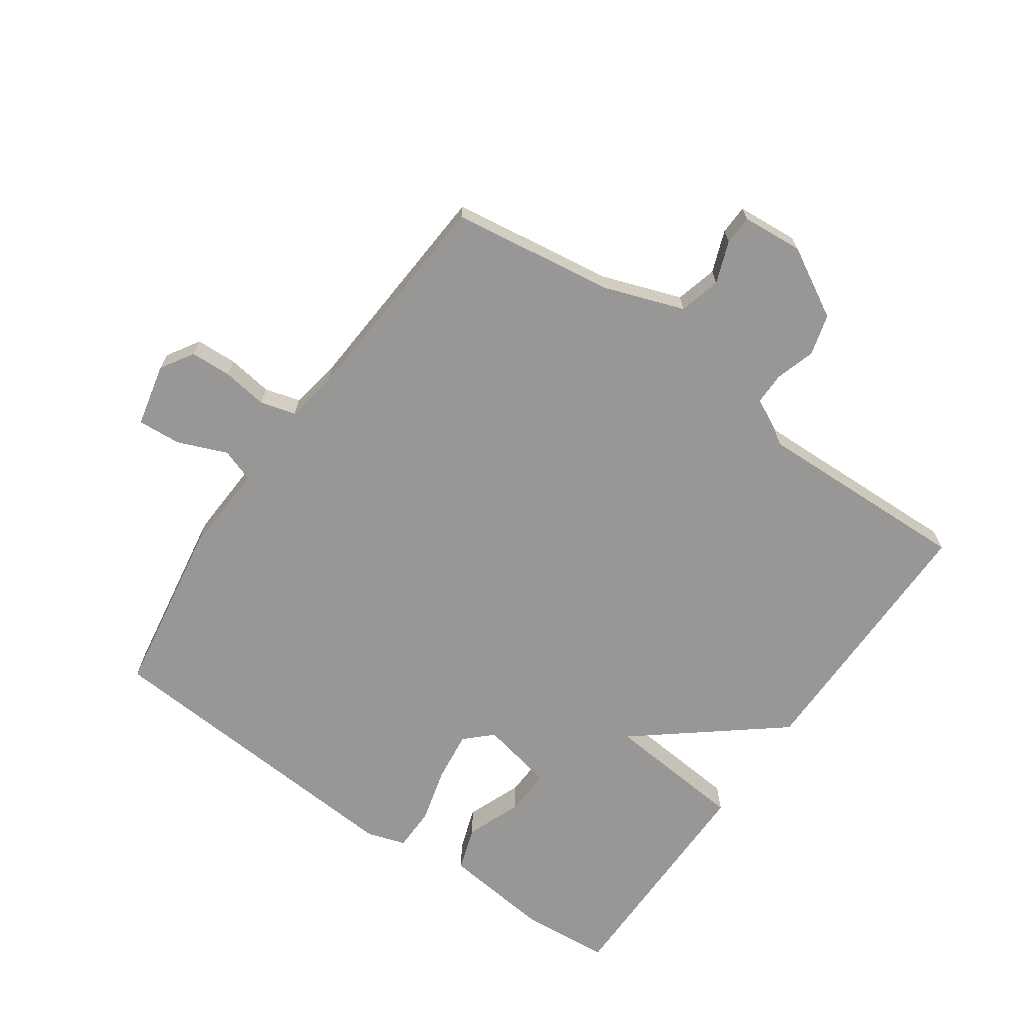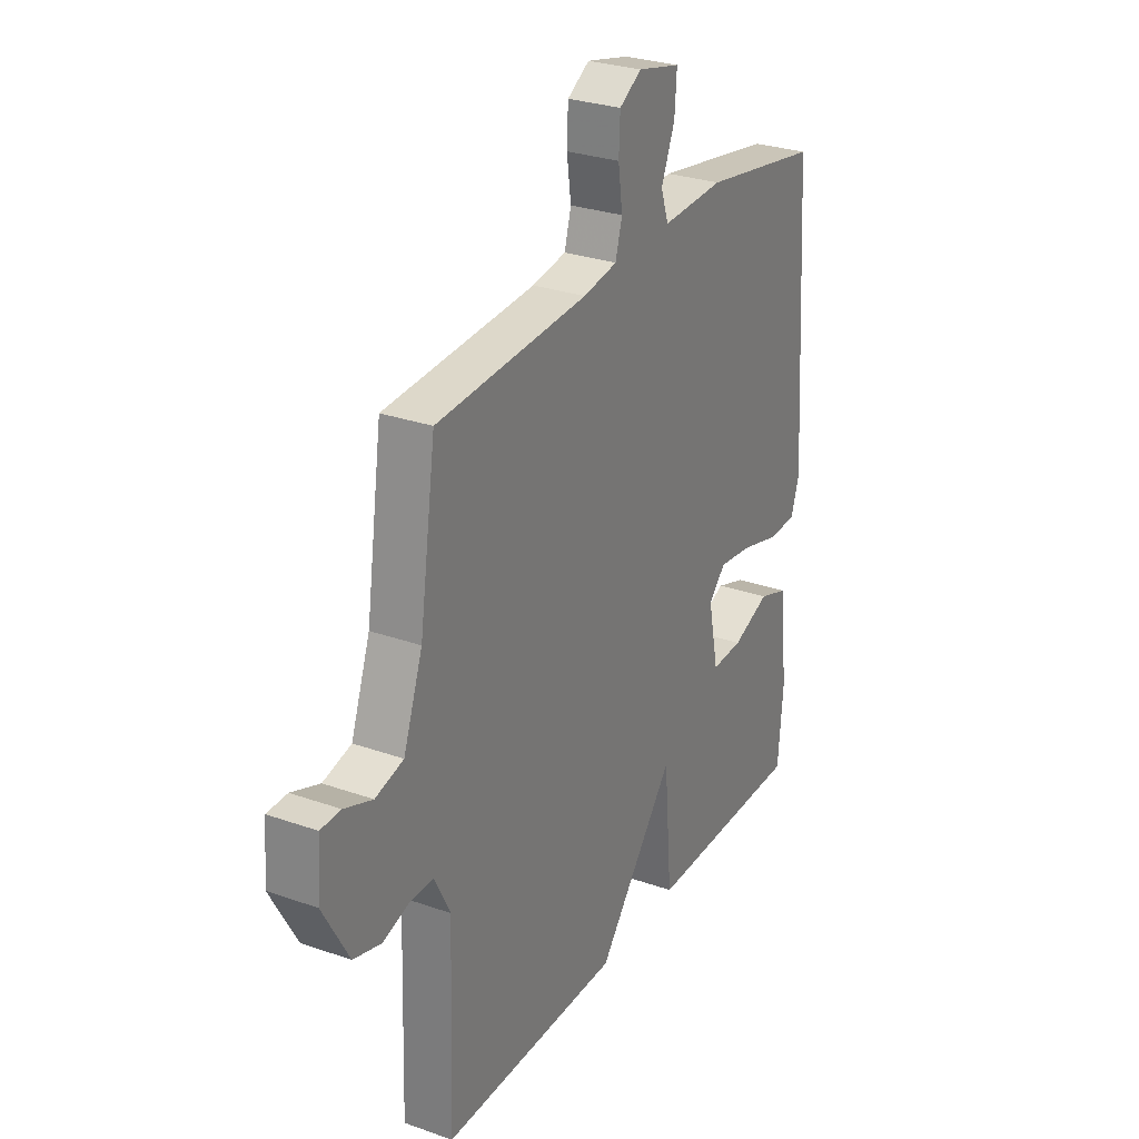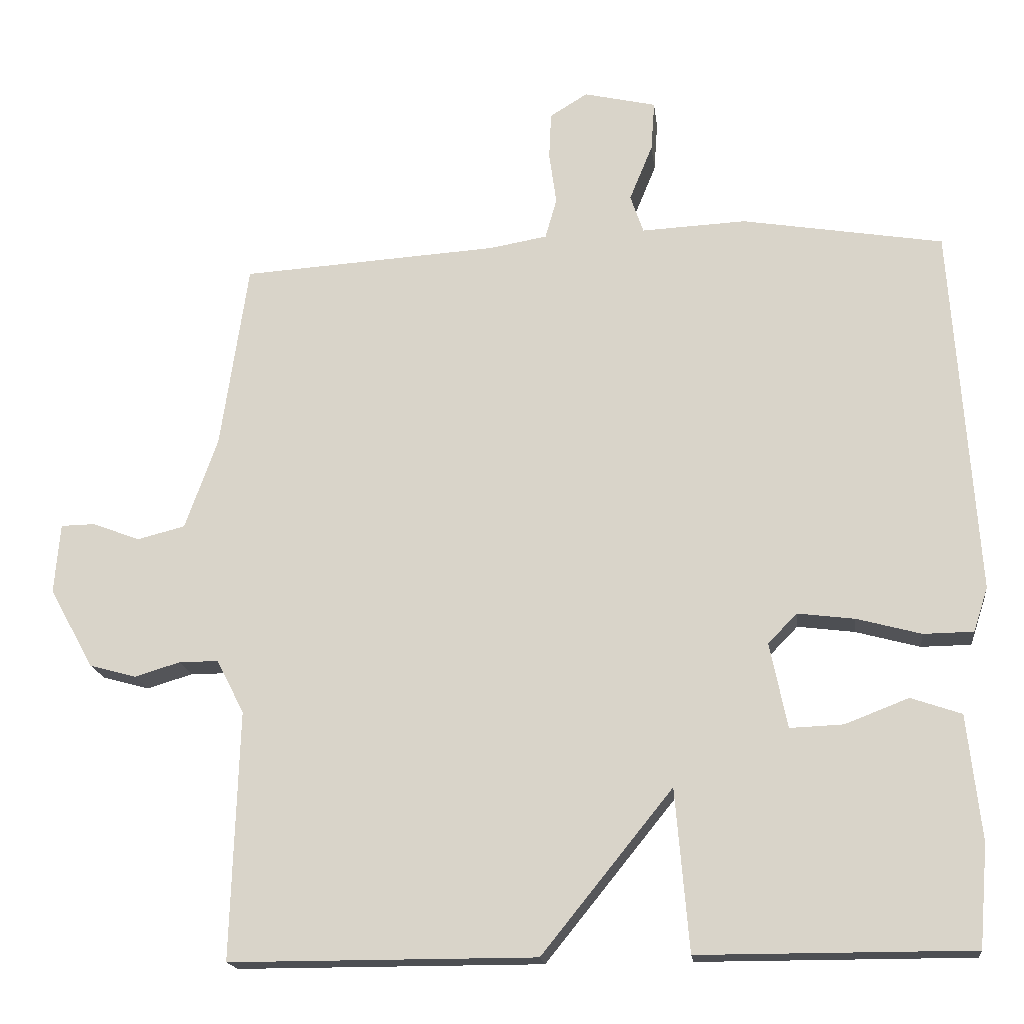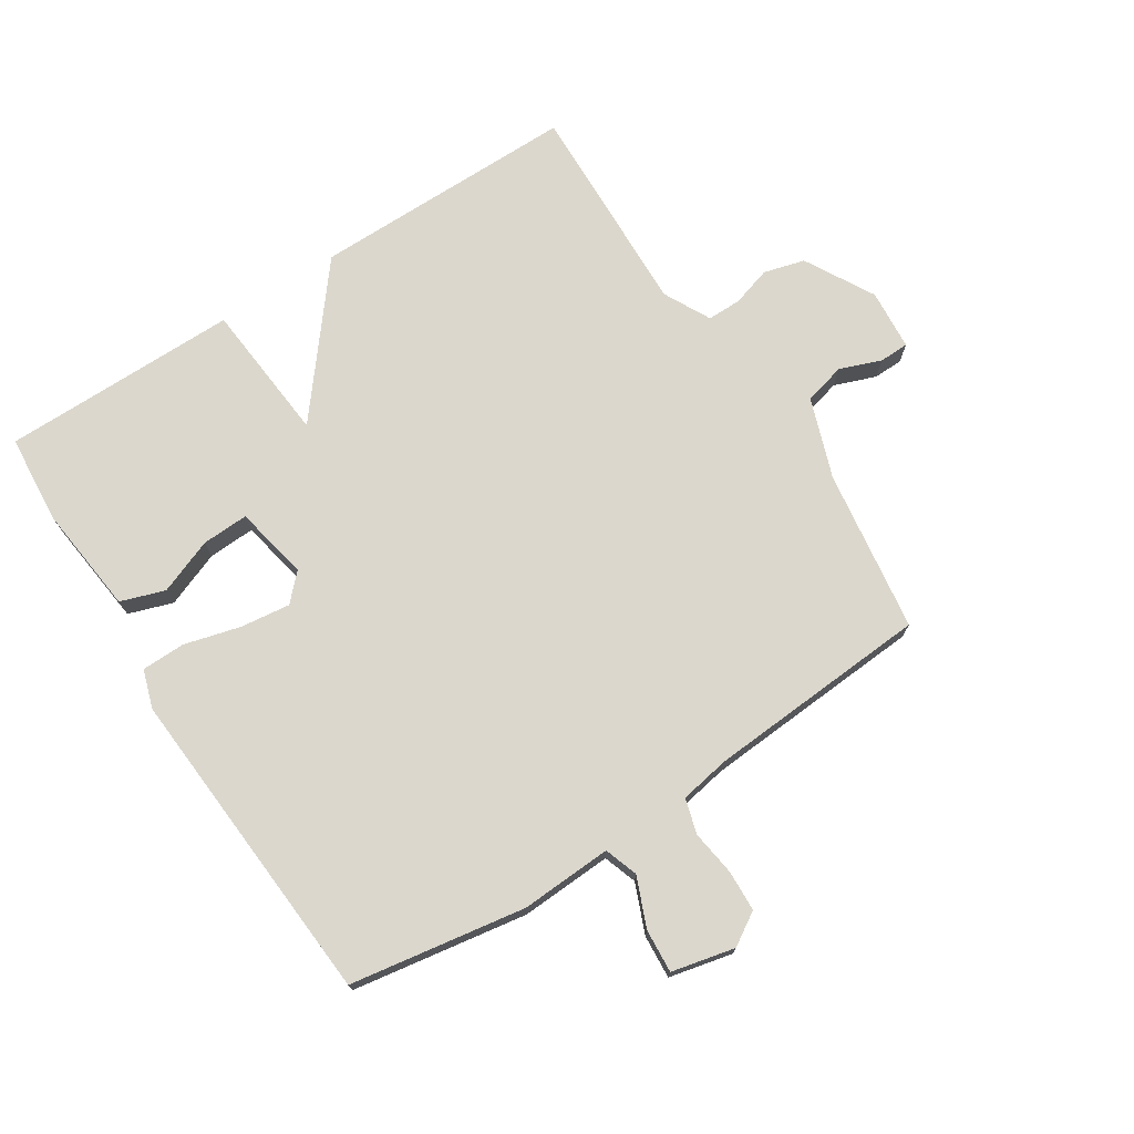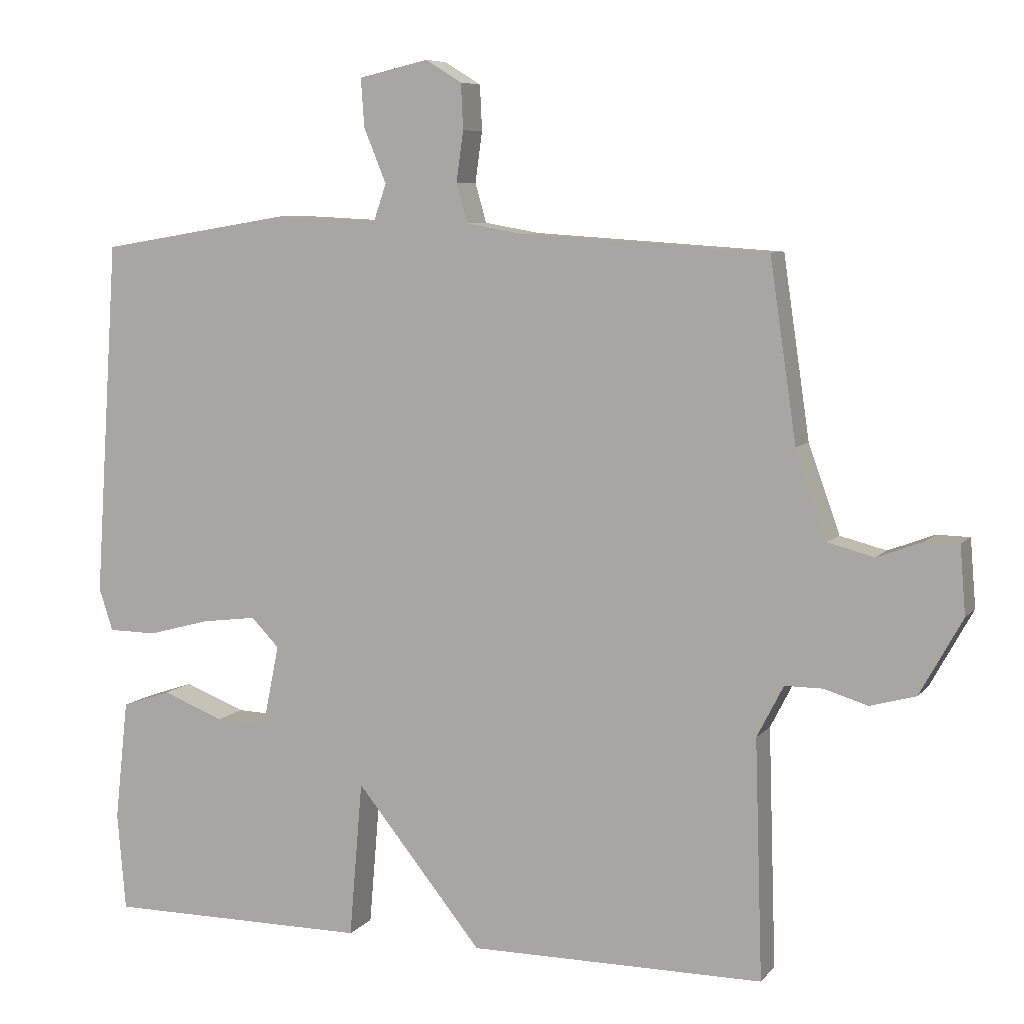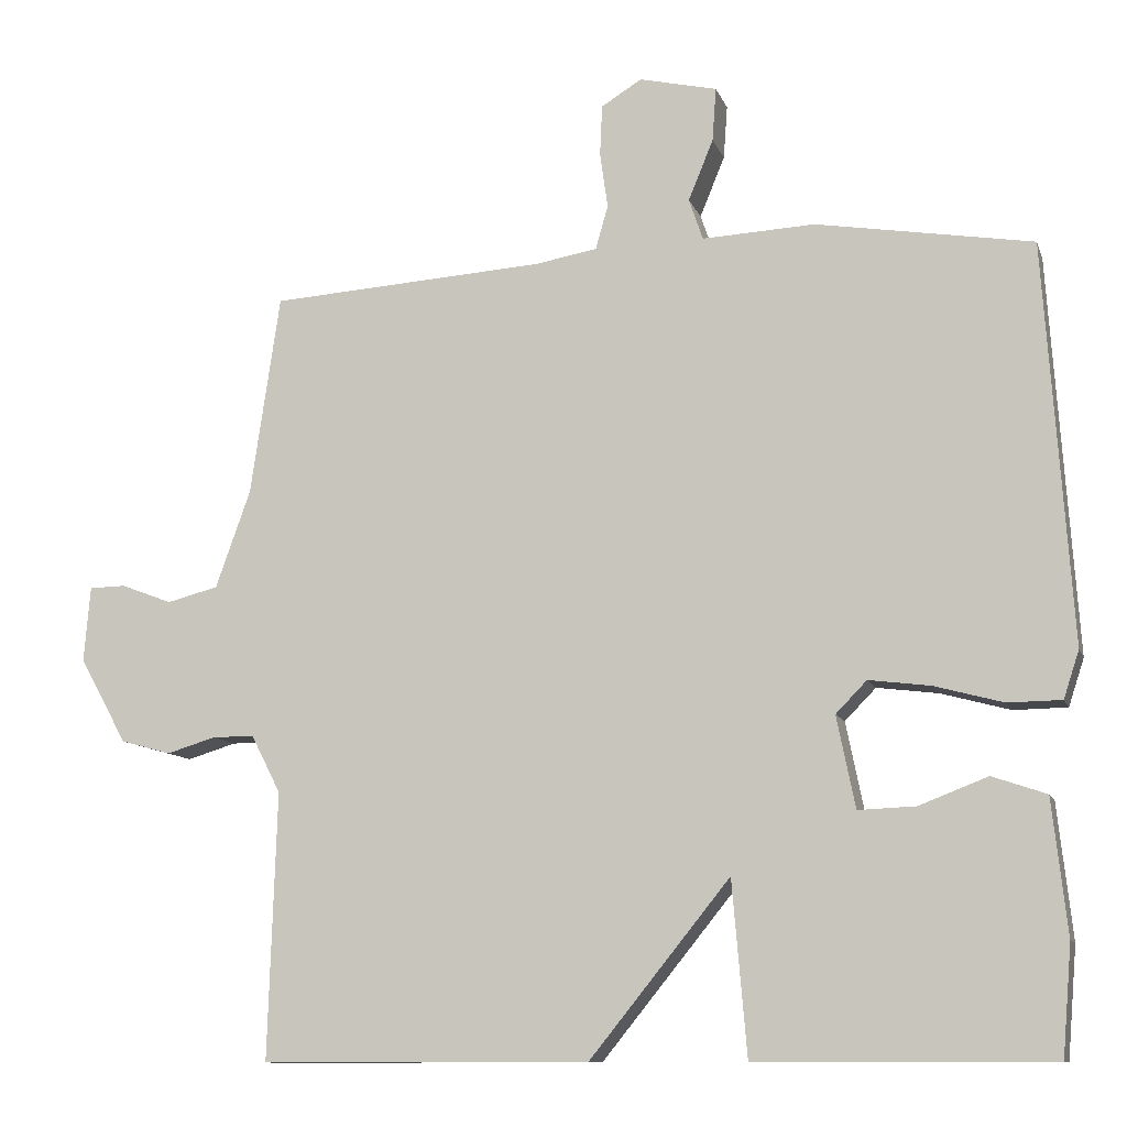
<metadata>
{"format":"obj","ext":"obj","renderer":"f3d","projection":"perspective","resolution":1024,"background":"white","views":[{"elev":-68.2,"azim":54.8,"up":"+Y"},{"elev":28.3,"azim":118.1,"up":"+Z"},{"elev":-17.7,"azim":-173.3,"up":"+Z"},{"elev":73.3,"azim":-32.9,"up":"+Y"},{"elev":7.3,"azim":21.3,"up":"+Z"},{"elev":-10.6,"azim":-164.7,"up":"+Z"}]}
</metadata>
<code>
v -0.5 0.07 -0.5
v -0.512 0.07 -0.359
v -0.493 0.07 -0.186
v -0.423 0.07 -0.162
v -0.335 0.07 -0.196
v -0.261 0.07 -0.199
v -0.237 0.07 -0.081
v -0.277 0.07 -0.04
v -0.356 0.07 -0.05
v -0.445 0.07 -0.074
v -0.514 0.07 -0.073
v -0.534 0.07 -0.012
v -0.5 0.07 0.5
v -0.222 0.07 0.546
v -0.077 0.07 0.539
v -0.059 0.07 0.592
v -0.091 0.07 0.67
v -0.096 0.07 0.739
v 0.004 0.07 0.762
v 0.056 0.07 0.73
v 0.059 0.07 0.665
v 0.049 0.07 0.593
v 0.065 0.07 0.537
v 0.145 0.07 0.523
v 0.5 0.07 0.5
v 0.538 0.07 0.242
v 0.583 0.07 0.116
v 0.649 0.07 0.099
v 0.715 0.07 0.124
v 0.762 0.07 0.123
v 0.77 0.07 0.026
v 0.709 0.07 -0.084
v 0.644 0.07 -0.102
v 0.581 0.07 -0.083
v 0.527 0.07 -0.083
v 0.489 0.07 -0.157
v 0.5 0.07 -0.5
v 0.077 0.07 -0.5
v -0.104 0.07 -0.276
v -0.123 0.07 -0.5
v -0.5 0 -0.5
v -0.512 0 -0.359
v -0.493 0 -0.186
v -0.423 0 -0.162
v -0.335 0 -0.196
v -0.261 0 -0.199
v -0.237 0 -0.081
v -0.277 0 -0.04
v -0.356 0 -0.05
v -0.445 0 -0.074
v -0.514 0 -0.073
v -0.534 0 -0.012
v -0.5 0 0.5
v -0.222 0 0.546
v -0.077 0 0.539
v -0.059 0 0.592
v -0.091 0 0.67
v -0.096 0 0.739
v 0.004 0 0.762
v 0.056 0 0.73
v 0.059 0 0.665
v 0.049 0 0.593
v 0.065 0 0.537
v 0.145 0 0.523
v 0.5 0 0.5
v 0.538 0 0.242
v 0.583 0 0.116
v 0.649 0 0.099
v 0.715 0 0.124
v 0.762 0 0.123
v 0.77 0 0.026
v 0.709 0 -0.084
v 0.644 0 -0.102
v 0.581 0 -0.083
v 0.527 0 -0.083
v 0.489 0 -0.157
v 0.5 0 -0.5
v 0.077 0 -0.5
v -0.104 0 -0.276
v -0.123 0 -0.5
f 1 2 3
f 40 1 3
f 39 40 3
f 36 37 38 39
f 35 36 39
f 32 33 34
f 31 32 34
f 30 31 34
f 29 30 34
f 28 29 34
f 27 28 34 35
f 26 27 35 39
f 24 25 26 39
f 20 21 22
f 19 20 22
f 18 19 22
f 17 18 22
f 16 17 22
f 15 16 22 23
f 13 14 15
f 12 13 15
f 11 12 15
f 10 11 15
f 9 10 15
f 15 23 24
f 9 15 24
f 8 9 24
f 3 4 5
f 39 3 5
f 39 5 6
f 24 39 6 7
f 7 8 24
f 43 42 41
f 43 41 80
f 43 80 79
f 79 78 77 76
f 79 76 75
f 74 73 72
f 74 72 71
f 74 71 70
f 74 70 69
f 74 69 68
f 75 74 68 67
f 79 75 67 66
f 79 66 65 64
f 62 61 60
f 62 60 59
f 62 59 58
f 62 58 57
f 62 57 56
f 63 62 56 55
f 55 54 53
f 55 53 52
f 55 52 51
f 55 51 50
f 55 50 49
f 64 63 55
f 64 55 49
f 64 49 48
f 45 44 43
f 45 43 79
f 46 45 79
f 47 46 79 64
f 64 48 47
f 1 41 42 2
f 2 42 43 3
f 3 43 44 4
f 4 44 45 5
f 5 45 46 6
f 6 46 47 7
f 7 47 48 8
f 8 48 49 9
f 9 49 50 10
f 10 50 51 11
f 11 51 52 12
f 12 52 53 13
f 13 53 54 14
f 14 54 55 15
f 15 55 56 16
f 16 56 57 17
f 17 57 58 18
f 18 58 59 19
f 19 59 60 20
f 20 60 61 21
f 21 61 62 22
f 22 62 63 23
f 23 63 64 24
f 24 64 65 25
f 25 65 66 26
f 26 66 67 27
f 27 67 68 28
f 28 68 69 29
f 29 69 70 30
f 30 70 71 31
f 31 71 72 32
f 32 72 73 33
f 33 73 74 34
f 34 74 75 35
f 35 75 76 36
f 36 76 77 37
f 37 77 78 38
f 38 78 79 39
f 39 79 80 40
f 40 80 41 1

</code>
